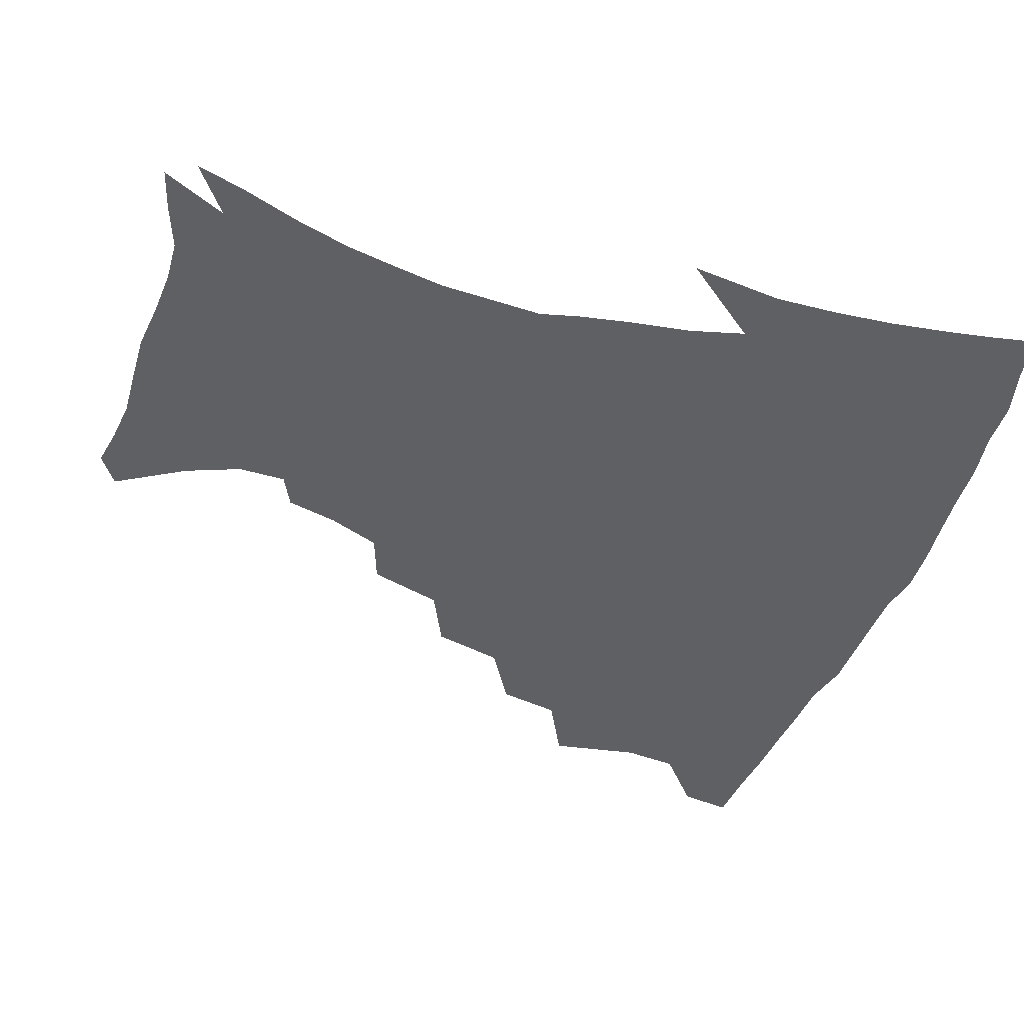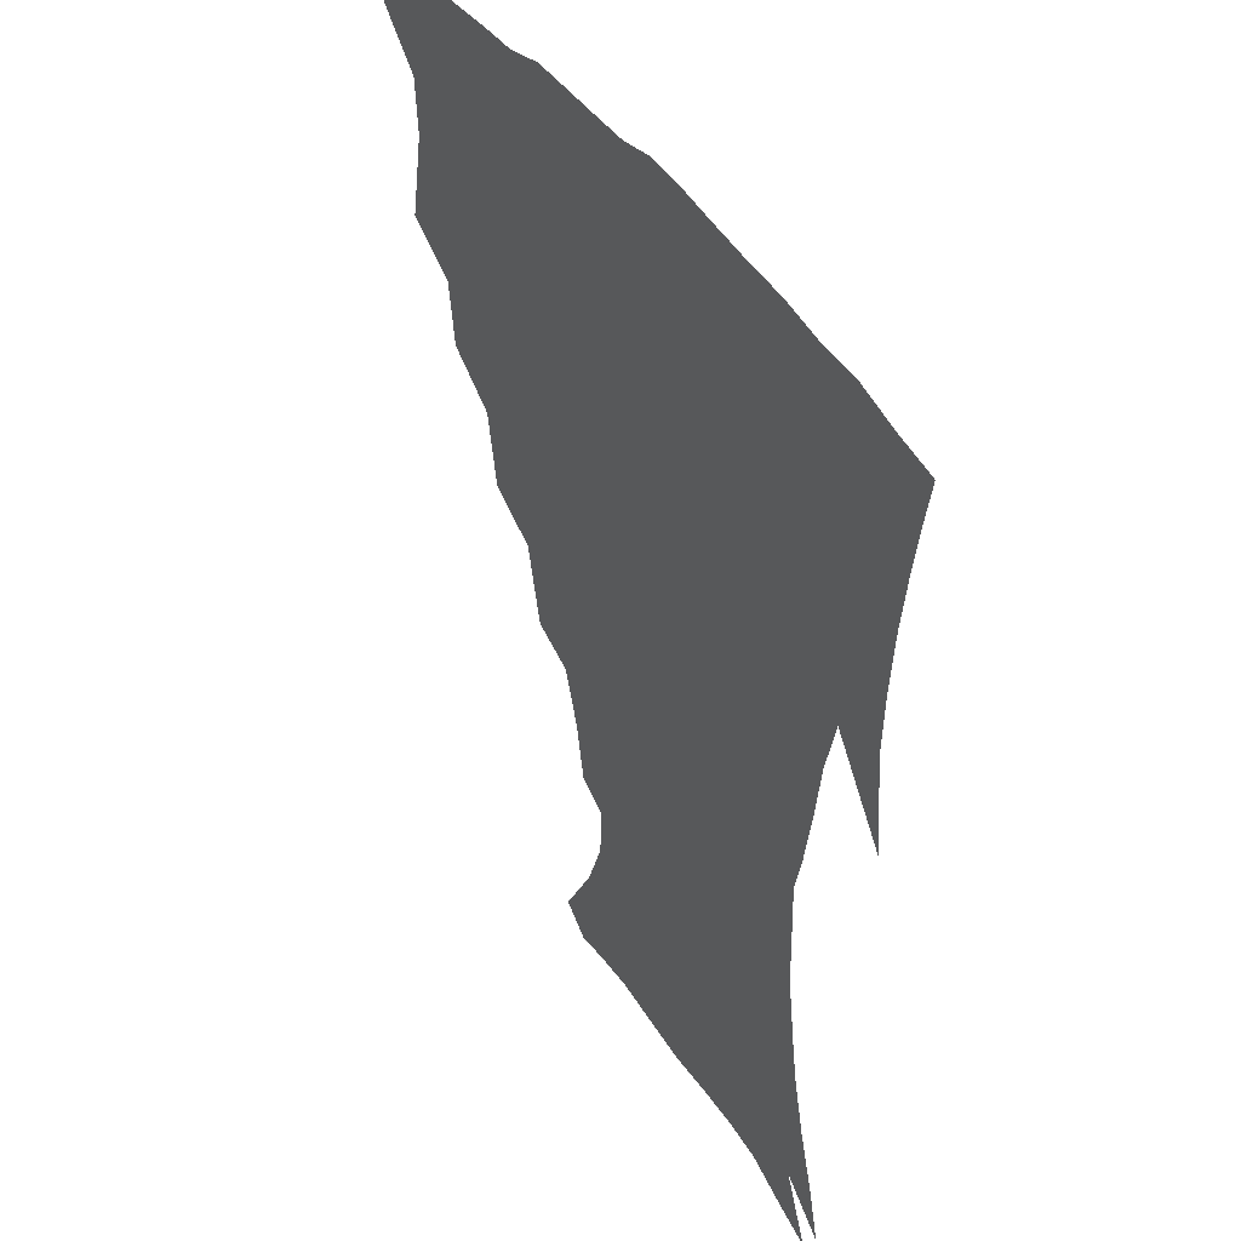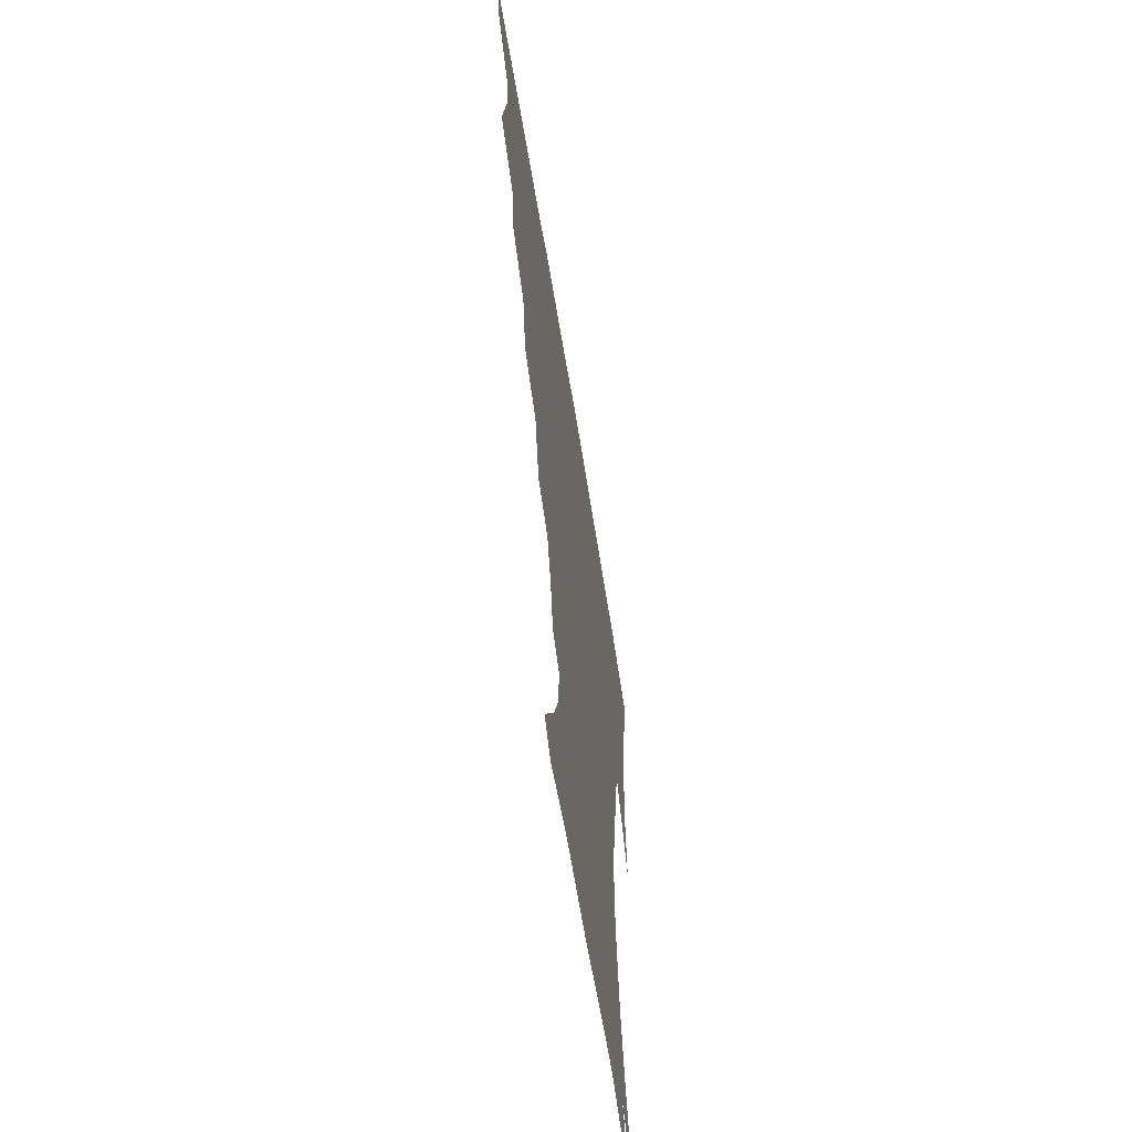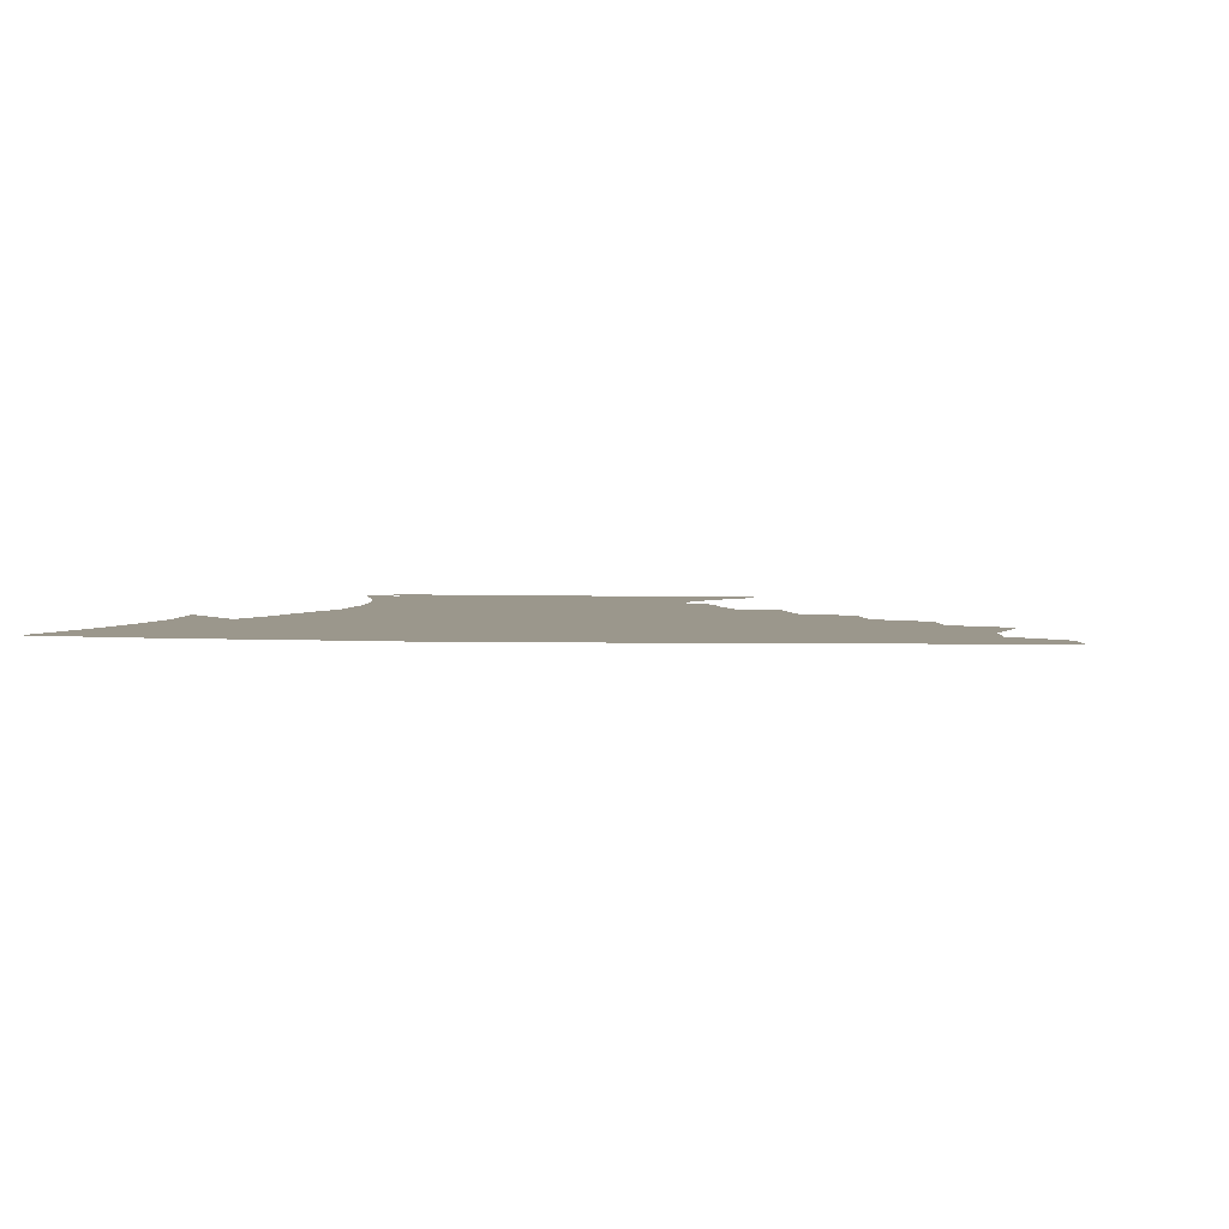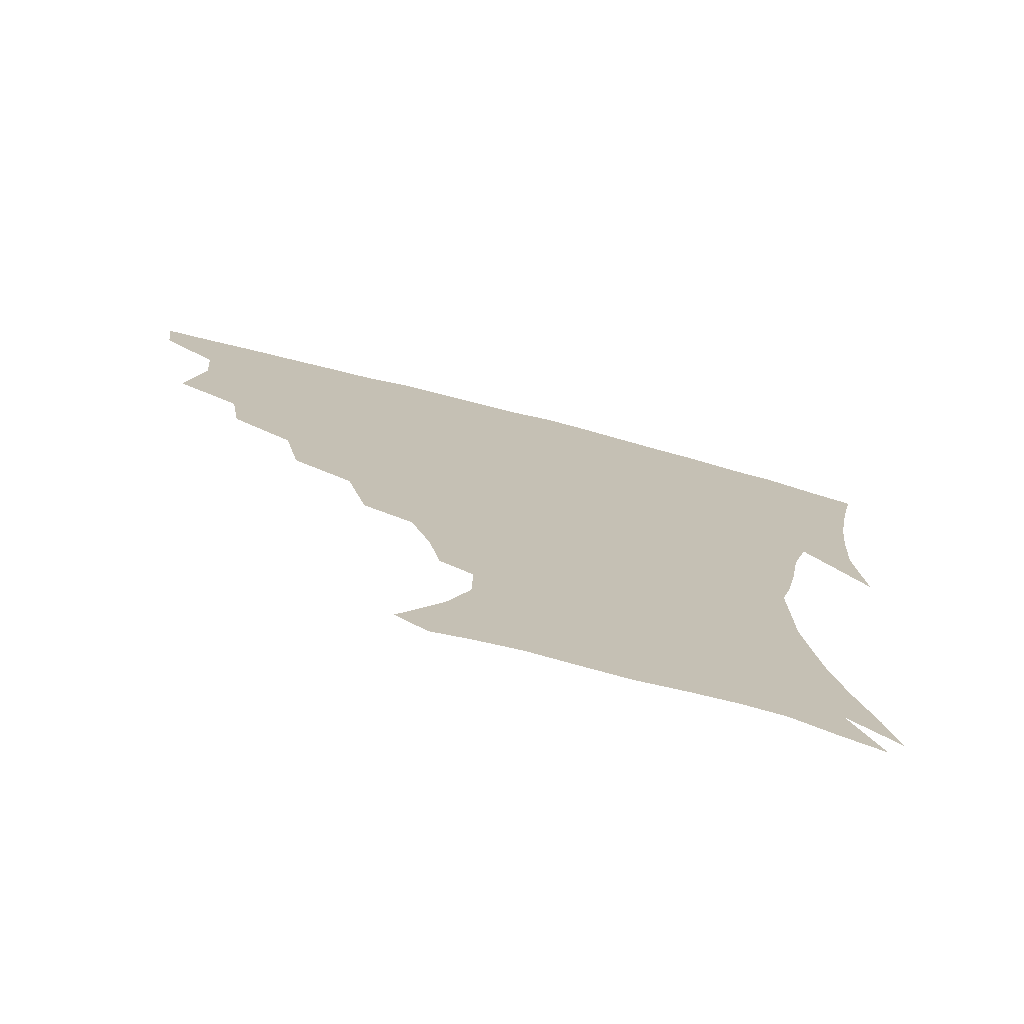
<metadata>
{"format":"obj","ext":"obj","renderer":"f3d","projection":"perspective","resolution":1024,"background":"white","views":[{"elev":-45.1,"azim":70.4,"up":"+Z"},{"elev":40.3,"azim":60.7,"up":"+Y"},{"elev":-62.0,"azim":-80.8,"up":"+Y"},{"elev":2.6,"azim":-171.9,"up":"+Z"},{"elev":-75.0,"azim":-14.5,"up":"+Y"}]}
</metadata>
<code>
v 437.7 401.5 0
v 435.7 418.2 0
v 451 339.8 0
v 456.6 368.7 0
v 455.1 386.3 0
v 454.1 402.9 0
v 452.3 419.2 0
v 474 309.2 0
v 470.8 329.2 0
v 474 355.9 0
v 473.3 373.3 0
v 471.3 388.9 0
v 469.5 404.5 0
v 467.9 420.7 0
v 497.7 274.5 0
v 492.8 297.4 0
v 492.2 323.9 0
v 489.6 340.9 0
v 490.3 360.8 0
v 488.6 376 0
v 486.8 390.7 0
v 485 405.8 0
v 483.6 421.5 0
v 522.5 241.2 0
v 516 265.4 0
v 510.4 286.5 0
v 508.4 311.3 0
v 507.4 331.3 0
v 506.7 349.1 0
v 504.4 362.8 0
v 503.1 377.7 0
v 501.5 392.2 0
v 500.1 406.7 0
v 498.6 422.6 0
v 547.8 201 0
v 544.1 218.2 0
v 537.9 235.3 0
v 531.7 256.6 0
v 527.2 277.2 0
v 523.4 295 0
v 521.6 314.6 0
v 521.5 335.6 0
v 520.4 351 0
v 518.9 365 0
v 517.5 379.2 0
v 516.1 393.5 0
v 514.7 408.4 0
v 513.5 423.1 0
v 537 139.5 0
v 550.6 162.1 0
v 557.8 179.8 0
v 558.1 195.6 0
v 555.1 214.3 0
v 551 228.9 0
v 546.3 247.1 0
v 542 264.4 0
v 539.3 286.5 0
v 537.3 304.5 0
v 536.3 322.6 0
v 535.1 337.9 0
v 534.3 352.5 0
v 533.4 366.7 0
v 531.6 380.4 0
v 530.7 394.5 0
v 529.4 409.4 0
v 528.5 426.7 0
v 546.5 132.4 0
v 555.4 150.1 0
v 565 172.3 0
v 566.4 185.6 0
v 565.8 204.7 0
v 563.2 222.9 0
v 559.6 240 0
v 556.1 254.5 0
v 553.2 272.7 0
v 551.4 292.3 0
v 550.1 309.2 0
v 549.6 326.1 0
v 548.2 338.9 0
v 548.1 354.2 0
v 547.6 367.9 0
v 546.8 381.3 0
v 545.6 395 0
v 543.9 410.6 0
v 542.7 426.8 0
v 559 134.5 0
v 569.7 156.7 0
v 575.4 178.2 0
v 575.6 194.1 0
v 574.1 211.4 0
v 571.9 231 0
v 569.1 244.7 0
v 566.6 262 0
v 565.1 280.2 0
v 563.4 295.3 0
v 562.6 311.9 0
v 562.5 328.3 0
v 561.7 340.8 0
v 561.8 355.3 0
v 561.3 368.6 0
v 560.7 381.8 0
v 560.1 395.2 0
v 558.7 409.8 0
v 556.8 426.8 0
v 572.9 135.8 0
v 582.4 161.8 0
v 584.4 178.7 0
v 584.4 197.6 0
v 583.1 212.9 0
v 580.8 232.8 0
v 579 247.8 0
v 577.2 263.8 0
v 576.2 283.1 0
v 575.6 299.9 0
v 575.2 314.8 0
v 575 328.6 0
v 575.1 342.4 0
v 575.5 356.6 0
v 574.7 369.1 0
v 574.6 382.2 0
v 574.1 395.7 0
v 572.6 410.7 0
v 570.8 426.9 0
v 587.8 134.8 0
v 593.2 162.2 0
v 594.3 182.5 0
v 593.4 199.9 0
v 592.2 220.3 0
v 590.4 235.5 0
v 589.2 250.5 0
v 587.9 266.6 0
v 587.3 286.3 0
v 587.3 302.1 0
v 587.3 315 0
v 587.6 329.2 0
v 588 343.3 0
v 588.7 356.9 0
v 589.3 370 0
v 588.8 382.6 0
v 588.1 395.8 0
v 586.4 411.8 0
v 584.2 429.5 0
v 603.6 133.9 0
v 604.3 163.6 0
v 604 184.6 0
v 602.9 201.7 0
v 601.4 220.2 0
v 599.8 236.4 0
v 599.3 253 0
v 598.7 269 0
v 598.4 286 0
v 598.7 301 0
v 599.2 314.9 0
v 600 330.1 0
v 600.5 342.4 0
v 601.9 357.8 0
v 602.3 370.1 0
v 602.3 382.9 0
v 601.8 396.5 0
v 600.9 411.2 0
v 598.5 428.8 0
v 619.6 135.3 0
v 616.6 158.1 0
v 614.1 182.3 0
v 612.3 201.6 0
v 610.6 220.6 0
v 610.2 233 0
v 609 252 0
v 609 268.7 0
v 609.3 284.8 0
v 610 299.7 0
v 611 316.6 0
v 612.1 329.2 0
v 613.4 344.1 0
v 614.4 357.6 0
v 615.4 369.8 0
v 616.3 382.6 0
v 616.5 395.8 0
v 615.7 410.2 0
v 613.4 427.1 0
v 633.9 135.9 0
v 628.1 157.5 0
v 623.9 182.2 0
v 621.7 201.2 0
v 619.9 219.4 0
v 619.4 235.7 0
v 619 251.3 0
v 619.4 266 0
v 620.1 281.6 0
v 621.3 297 0
v 622.5 313.1 0
v 623.9 329.2 0
v 625.6 342.8 0
v 627 355.6 0
v 628.5 369.2 0
v 629.7 382.1 0
v 630.5 395.2 0
v 630.2 409.2 0
v 628.4 425.6 0
v 647.1 135 0
v 640 155.1 0
v 634.2 179.8 0
v 631.5 198.3 0
v 629.5 216.2 0
v 629.4 230.2 0
v 628.5 248.5 0
v 629.3 263.2 0
v 630.7 277.1 0
v 632 294 0
v 633.7 311.2 0
v 635.9 324.6 0
v 637.4 342 0
v 639.3 354.3 0
v 641.2 368.3 0
v 642.9 381.4 0
v 644.8 394.1 0
v 645 407.7 0
v 643.1 424.8 0
v 661.5 129.4 0
v 651.5 152.8 0
v 646.6 172.3 0
v 641.9 193.4 0
v 639.1 212.3 0
v 638.3 227.9 0
v 638.5 242.4 0
v 639 258.1 0
v 640.5 273 0
v 642.3 290 0
v 644.7 306.2 0
v 647.3 322.1 0
v 649.2 338.3 0
v 651.4 353.4 0
v 653.8 366.4 0
v 655.7 379.4 0
v 657.8 393.1 0
v 659.1 406.2 0
v 658.8 422.2 0
v 674.3 125.3 0
v 664.9 146.5 0
v 658.7 166.1 0
v 654.5 184.1 0
v 650.5 203.3 0
v 648.9 219.3 0
v 648.2 235.1 0
v 648.5 251.1 0
v 649.6 267.8 0
v 652.7 281.4 0
v 655.5 298.2 0
v 658.3 316.5 0
v 660.7 334.9 0
v 663.6 348.7 0
v 666.1 365.2 0
v 668.7 378.7 0
v 670.9 391.6 0
v 672.8 405.1 0
v 673.4 421.7 0
v 680.2 134.4 0
v 676.2 150.2 0
v 670.1 169.5 0
v 665.5 187.6 0
v 663 203.1 0
v 660.4 220.8 0
v 660.2 235.8 0
v 659.8 255.1 0
v 663.2 267.8 0
v 666.5 284.4 0
v 669.8 304.7 0
v 674.7 322.2 0
v 674.9 345.5 0
v 678 360.7 0
v 681.4 374.8 0
v 684.1 389.3 0
v 686.7 403 0
v 689.1 417.7 0
v 694.9 296.2 0
v 692 326.5 0
v 693.2 347.4 0
v 695.2 366.8 0
v 698 384.6 0
v 700.8 400.2 0
v 704 415 0
f 5 6 1
f 1 6 2
f 6 7 2
f 9 10 3
f 3 10 4
f 10 11 4
f 4 11 5
f 11 12 5
f 5 12 6
f 12 13 6
f 6 13 7
f 13 14 7
f 16 17 8
f 8 17 9
f 17 18 9
f 9 18 10
f 18 19 10
f 10 19 11
f 19 20 11
f 11 20 12
f 20 21 12
f 12 21 13
f 21 22 13
f 13 22 14
f 22 23 14
f 25 26 15
f 15 26 16
f 26 27 16
f 16 27 17
f 27 28 17
f 17 28 18
f 28 29 18
f 18 29 19
f 29 30 19
f 19 30 20
f 30 31 20
f 20 31 21
f 31 32 21
f 21 32 22
f 32 33 22
f 22 33 23
f 33 34 23
f 37 38 24
f 24 38 25
f 38 39 25
f 25 39 26
f 39 40 26
f 26 40 27
f 40 41 27
f 27 41 28
f 41 42 28
f 28 42 29
f 42 43 29
f 29 43 30
f 43 44 30
f 30 44 31
f 44 45 31
f 31 45 32
f 45 46 32
f 32 46 33
f 46 47 33
f 33 47 34
f 47 48 34
f 52 53 35
f 35 53 36
f 53 54 36
f 36 54 37
f 54 55 37
f 37 55 38
f 55 56 38
f 38 56 39
f 56 57 39
f 39 57 40
f 57 58 40
f 40 58 41
f 58 59 41
f 41 59 42
f 59 60 42
f 42 60 43
f 60 61 43
f 43 61 44
f 61 62 44
f 44 62 45
f 62 63 45
f 45 63 46
f 63 64 46
f 46 64 47
f 64 65 47
f 47 65 48
f 65 66 48
f 67 68 49
f 49 68 50
f 68 69 50
f 50 69 51
f 69 70 51
f 51 70 52
f 70 71 52
f 52 71 53
f 71 72 53
f 53 72 54
f 72 73 54
f 54 73 55
f 73 74 55
f 55 74 56
f 74 75 56
f 56 75 57
f 75 76 57
f 57 76 58
f 76 77 58
f 58 77 59
f 77 78 59
f 59 78 60
f 78 79 60
f 60 79 61
f 79 80 61
f 61 80 62
f 80 81 62
f 62 81 63
f 81 82 63
f 63 82 64
f 82 83 64
f 64 83 65
f 83 84 65
f 65 84 66
f 84 85 66
f 67 86 68
f 86 87 68
f 68 87 69
f 87 88 69
f 69 88 70
f 88 89 70
f 70 89 71
f 89 90 71
f 71 90 72
f 90 91 72
f 72 91 73
f 91 92 73
f 73 92 74
f 92 93 74
f 74 93 75
f 93 94 75
f 75 94 76
f 94 95 76
f 76 95 77
f 95 96 77
f 77 96 78
f 96 97 78
f 78 97 79
f 97 98 79
f 79 98 80
f 98 99 80
f 80 99 81
f 99 100 81
f 81 100 82
f 100 101 82
f 82 101 83
f 101 102 83
f 83 102 84
f 102 103 84
f 84 103 85
f 103 104 85
f 86 105 87
f 105 106 87
f 87 106 88
f 106 107 88
f 88 107 89
f 107 108 89
f 89 108 90
f 108 109 90
f 90 109 91
f 109 110 91
f 91 110 92
f 110 111 92
f 92 111 93
f 111 112 93
f 93 112 94
f 112 113 94
f 94 113 95
f 113 114 95
f 95 114 96
f 114 115 96
f 96 115 97
f 115 116 97
f 97 116 98
f 116 117 98
f 98 117 99
f 117 118 99
f 99 118 100
f 118 119 100
f 100 119 101
f 119 120 101
f 101 120 102
f 120 121 102
f 102 121 103
f 121 122 103
f 103 122 104
f 122 123 104
f 105 124 106
f 124 125 106
f 106 125 107
f 125 126 107
f 107 126 108
f 126 127 108
f 108 127 109
f 127 128 109
f 109 128 110
f 128 129 110
f 110 129 111
f 129 130 111
f 111 130 112
f 130 131 112
f 112 131 113
f 131 132 113
f 113 132 114
f 132 133 114
f 114 133 115
f 133 134 115
f 115 134 116
f 134 135 116
f 116 135 117
f 135 136 117
f 117 136 118
f 136 137 118
f 118 137 119
f 137 138 119
f 119 138 120
f 138 139 120
f 120 139 121
f 139 140 121
f 121 140 122
f 140 141 122
f 122 141 123
f 141 142 123
f 124 143 125
f 143 144 125
f 125 144 126
f 144 145 126
f 126 145 127
f 145 146 127
f 127 146 128
f 146 147 128
f 128 147 129
f 147 148 129
f 129 148 130
f 148 149 130
f 130 149 131
f 149 150 131
f 131 150 132
f 150 151 132
f 132 151 133
f 151 152 133
f 133 152 134
f 152 153 134
f 134 153 135
f 153 154 135
f 135 154 136
f 154 155 136
f 136 155 137
f 155 156 137
f 137 156 138
f 156 157 138
f 138 157 139
f 157 158 139
f 139 158 140
f 158 159 140
f 140 159 141
f 159 160 141
f 141 160 142
f 160 161 142
f 143 162 144
f 162 163 144
f 144 163 145
f 163 164 145
f 145 164 146
f 164 165 146
f 146 165 147
f 165 166 147
f 147 166 148
f 166 167 148
f 148 167 149
f 167 168 149
f 149 168 150
f 168 169 150
f 150 169 151
f 169 170 151
f 151 170 152
f 170 171 152
f 152 171 153
f 171 172 153
f 153 172 154
f 172 173 154
f 154 173 155
f 173 174 155
f 155 174 156
f 174 175 156
f 156 175 157
f 175 176 157
f 157 176 158
f 176 177 158
f 158 177 159
f 177 178 159
f 159 178 160
f 178 179 160
f 160 179 161
f 179 180 161
f 162 181 163
f 181 182 163
f 163 182 164
f 182 183 164
f 164 183 165
f 183 184 165
f 165 184 166
f 184 185 166
f 166 185 167
f 185 186 167
f 167 186 168
f 186 187 168
f 168 187 169
f 187 188 169
f 169 188 170
f 188 189 170
f 170 189 171
f 189 190 171
f 171 190 172
f 190 191 172
f 172 191 173
f 191 192 173
f 173 192 174
f 192 193 174
f 174 193 175
f 193 194 175
f 175 194 176
f 194 195 176
f 176 195 177
f 195 196 177
f 177 196 178
f 196 197 178
f 178 197 179
f 197 198 179
f 179 198 180
f 198 199 180
f 181 200 182
f 200 201 182
f 182 201 183
f 201 202 183
f 183 202 184
f 202 203 184
f 184 203 185
f 203 204 185
f 185 204 186
f 204 205 186
f 186 205 187
f 205 206 187
f 187 206 188
f 206 207 188
f 188 207 189
f 207 208 189
f 189 208 190
f 208 209 190
f 190 209 191
f 209 210 191
f 191 210 192
f 210 211 192
f 192 211 193
f 211 212 193
f 193 212 194
f 212 213 194
f 194 213 195
f 213 214 195
f 195 214 196
f 214 215 196
f 196 215 197
f 215 216 197
f 197 216 198
f 216 217 198
f 198 217 199
f 217 218 199
f 200 219 201
f 219 220 201
f 201 220 202
f 220 221 202
f 202 221 203
f 221 222 203
f 203 222 204
f 222 223 204
f 204 223 205
f 223 224 205
f 205 224 206
f 224 225 206
f 206 225 207
f 225 226 207
f 207 226 208
f 226 227 208
f 208 227 209
f 227 228 209
f 209 228 210
f 228 229 210
f 210 229 211
f 229 230 211
f 211 230 212
f 230 231 212
f 212 231 213
f 231 232 213
f 213 232 214
f 232 233 214
f 214 233 215
f 233 234 215
f 215 234 216
f 234 235 216
f 216 235 217
f 235 236 217
f 217 236 218
f 236 237 218
f 219 238 220
f 238 239 220
f 220 239 221
f 239 240 221
f 221 240 222
f 240 241 222
f 222 241 223
f 241 242 223
f 223 242 224
f 242 243 224
f 224 243 225
f 243 244 225
f 225 244 226
f 244 245 226
f 226 245 227
f 245 246 227
f 227 246 228
f 246 247 228
f 228 247 229
f 247 248 229
f 229 248 230
f 248 249 230
f 230 249 231
f 249 250 231
f 231 250 232
f 250 251 232
f 232 251 233
f 251 252 233
f 233 252 234
f 252 253 234
f 234 253 235
f 253 254 235
f 235 254 236
f 254 255 236
f 236 255 237
f 255 256 237
f 239 257 240
f 257 258 240
f 240 258 241
f 258 259 241
f 241 259 242
f 259 260 242
f 242 260 243
f 260 261 243
f 243 261 244
f 261 262 244
f 244 262 245
f 262 263 245
f 245 263 246
f 263 264 246
f 246 264 247
f 264 265 247
f 247 265 248
f 265 266 248
f 248 266 249
f 266 267 249
f 249 267 250
f 267 268 250
f 250 268 251
f 268 269 251
f 251 269 252
f 269 270 252
f 252 270 253
f 270 271 253
f 253 271 254
f 271 272 254
f 254 272 255
f 272 273 255
f 255 273 256
f 273 274 256
f 268 275 269
f 275 276 269
f 269 276 270
f 276 277 270
f 270 277 271
f 277 278 271
f 271 278 272
f 278 279 272
f 272 279 273
f 279 280 273
f 273 280 274
f 280 281 274

</code>
